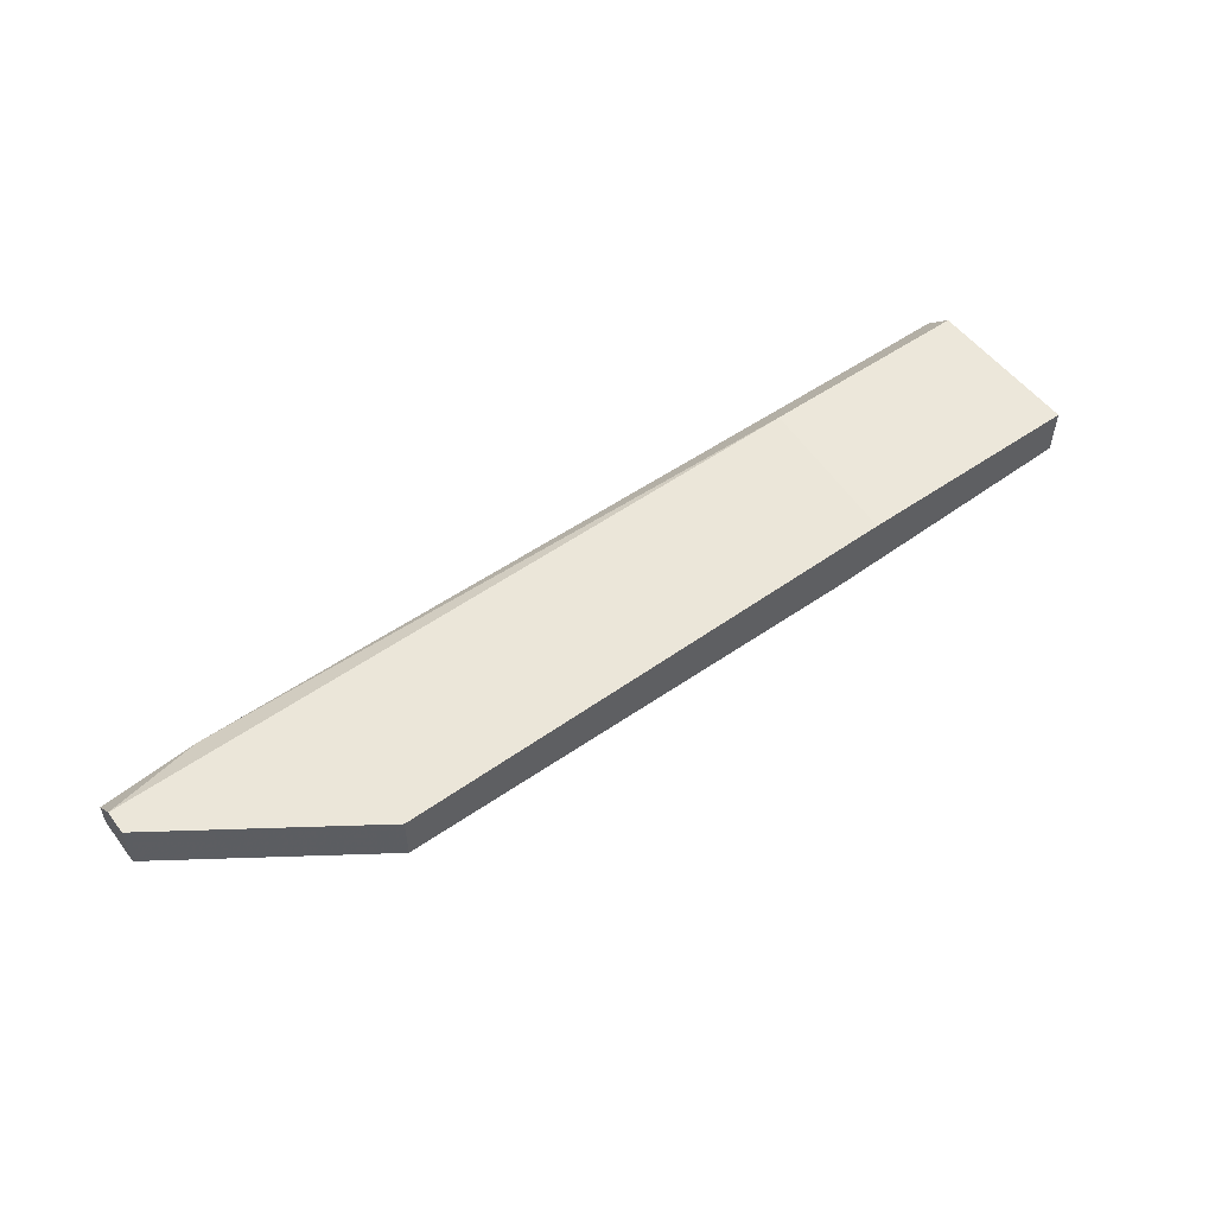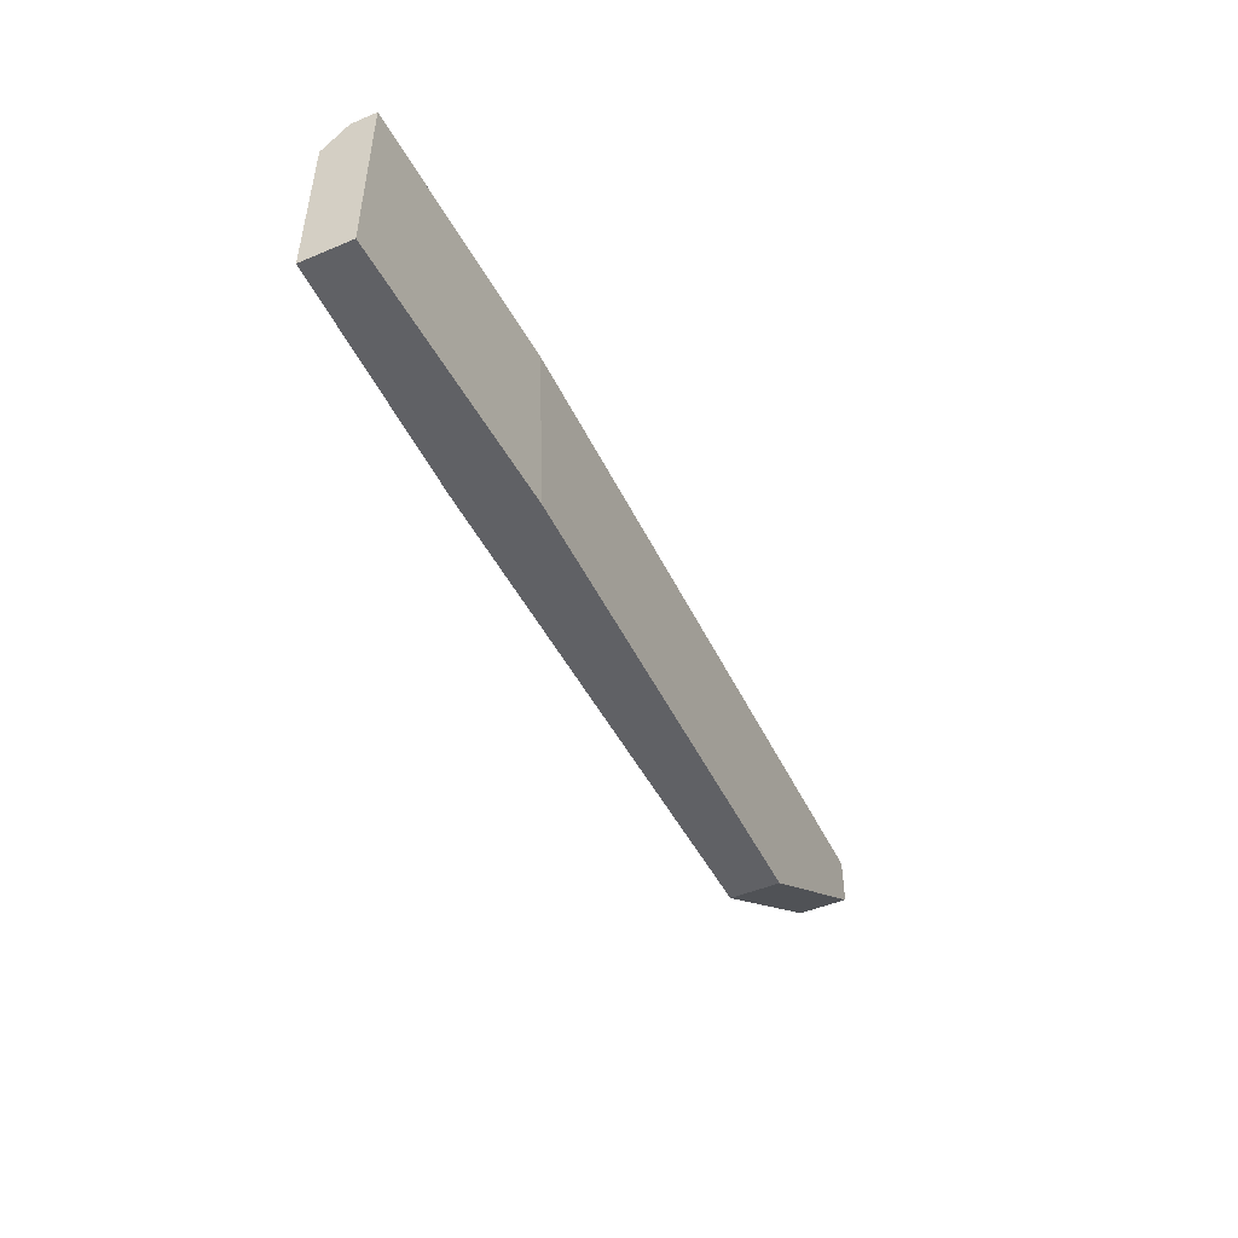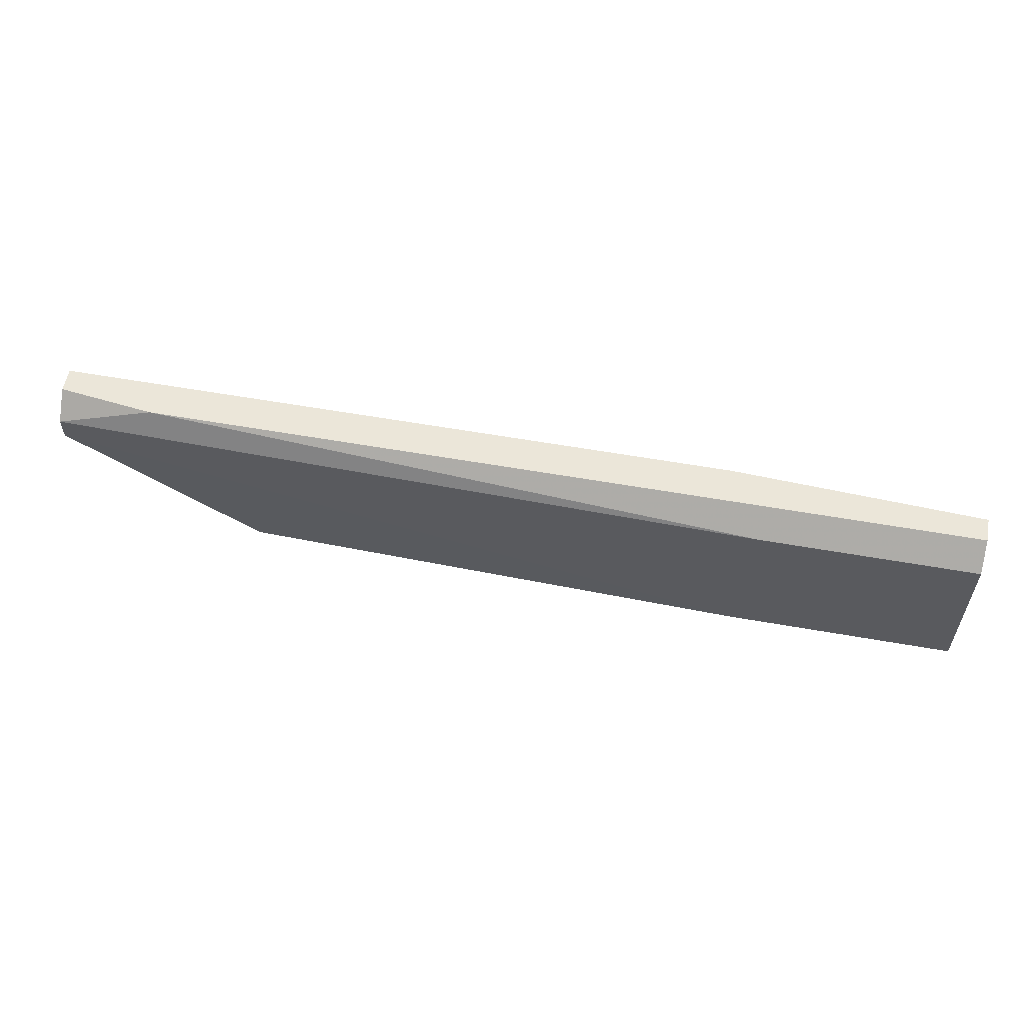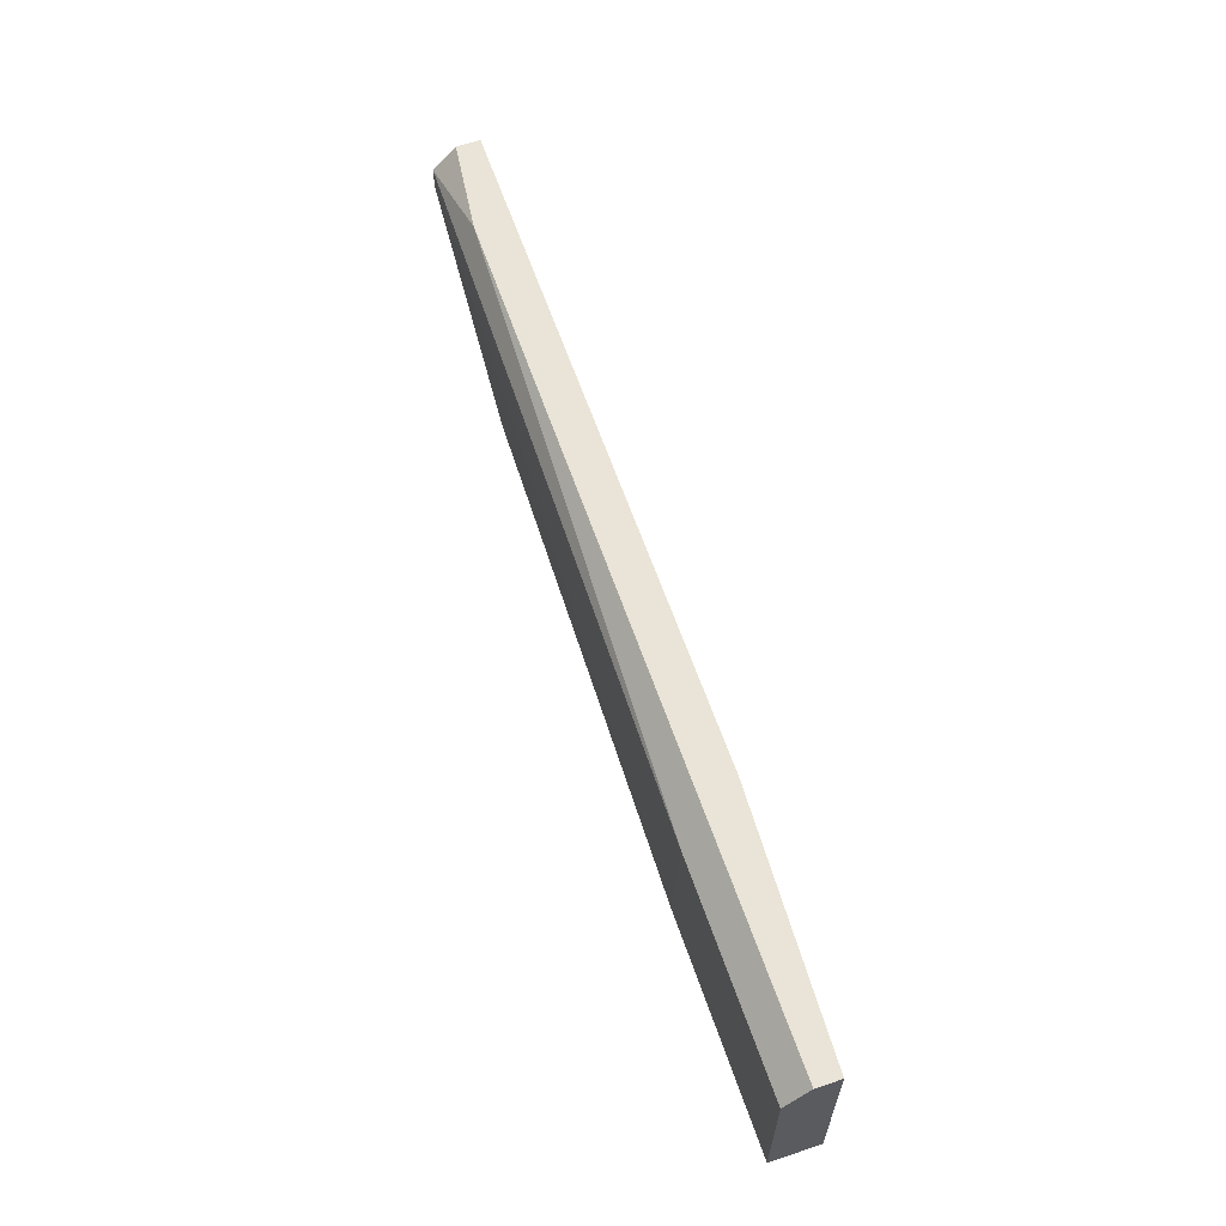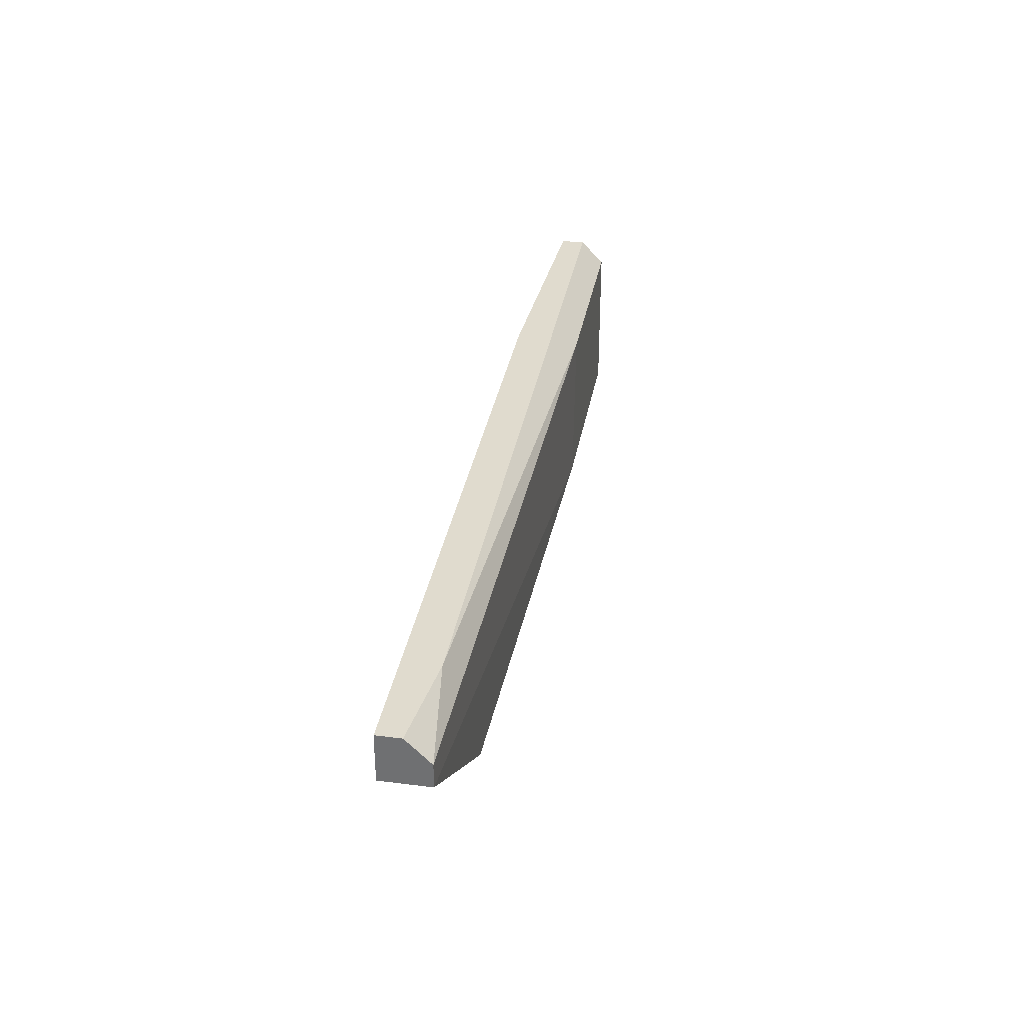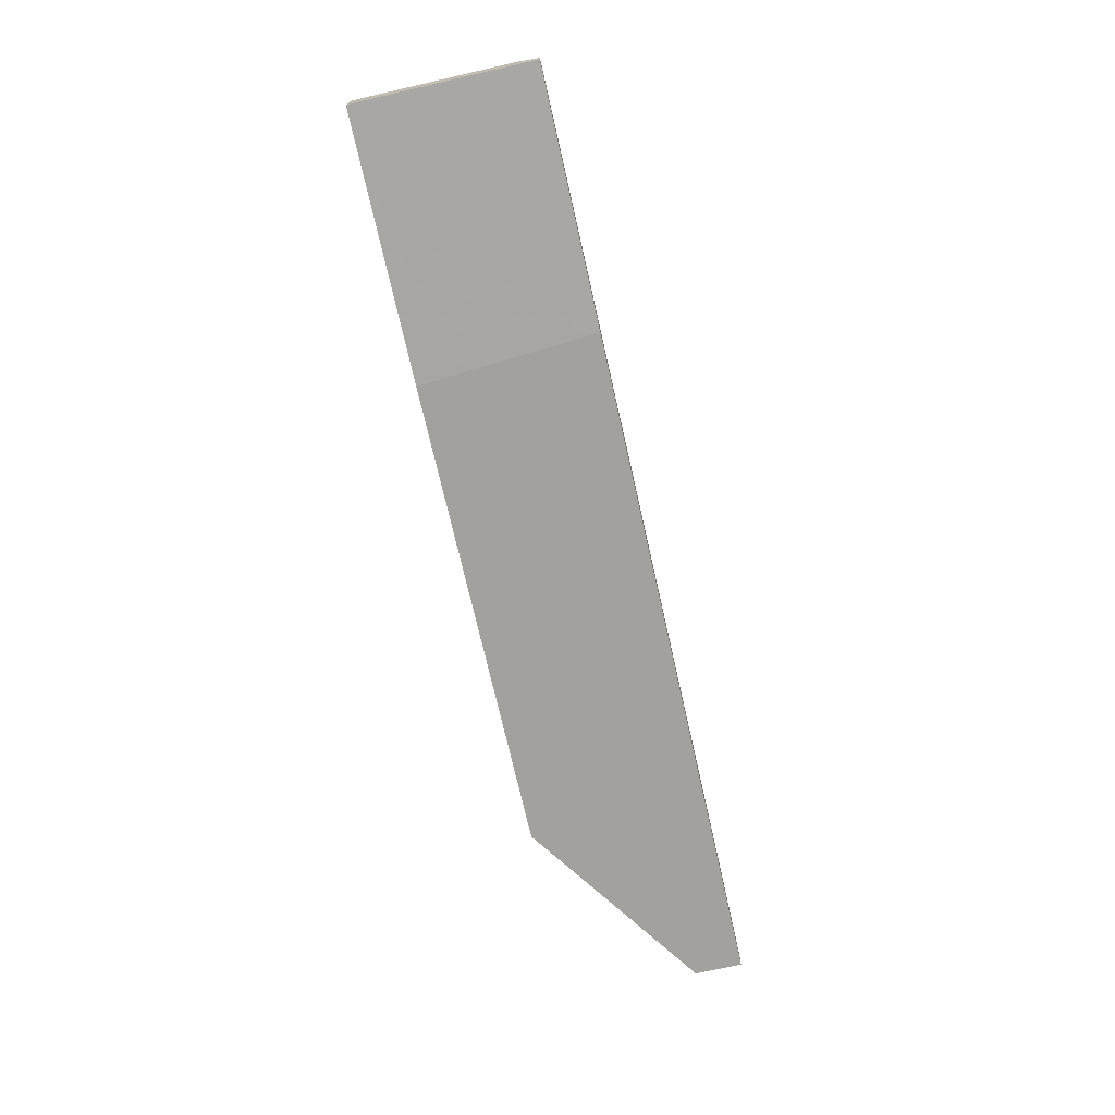
<metadata>
{"format":"obj","ext":"obj","renderer":"f3d","projection":"perspective","resolution":1024,"background":"white","views":[{"elev":53.5,"azim":-36.5,"up":"+Z"},{"elev":-48.5,"azim":115.1,"up":"+Y"},{"elev":57.0,"azim":10.5,"up":"+Y"},{"elev":61.2,"azim":71.1,"up":"+Y"},{"elev":33.6,"azim":-80.1,"up":"+Y"},{"elev":-72.0,"azim":102.8,"up":"+Z"}]}
</metadata>
<code>
v -0.04609 0.01462 -0.01884
v -0.04609 0.01462 -0.02329
v -0.04609 0.01685 -0.01884
v -0.04609 0.01908 -0.02107
v -0.04609 0.01908 -0.02329
v 0.04081 0.01685 -0.01773
v 0.04081 0.01908 -0.01996
v 0.04081 0.01908 -0.02218
v 0.04081 0.002373 -0.02218
v 0.04081 0.002373 -0.01773
v 0.01964 0.002373 -0.01773
v 0.0163 0.002373 -0.02329
v 0.02075 0.01685 -0.01773
v 0.01741 0.01908 -0.02329
v -0.03716 0.01908 -0.01996
v -0.02825 0.002373 -0.01884
v -0.02825 0.002373 -0.02329
f 15 5 4
f 7 6 9
f 9 6 10
f 16 9 10
f 16 2 17
f 9 16 17
f 2 14 17
f 2 3 5
f 7 14 5
f 14 2 5
f 7 9 8
f 14 7 8
f 9 14 8
f 14 9 12
f 9 17 12
f 17 14 12
f 6 7 15
f 7 5 15
f 10 6 11
f 16 10 11
f 6 15 13
f 15 3 13
f 11 6 13
f 3 11 13
f 2 16 1
f 3 2 1
f 11 3 1
f 16 11 1
f 5 3 4
f 3 15 4

</code>
